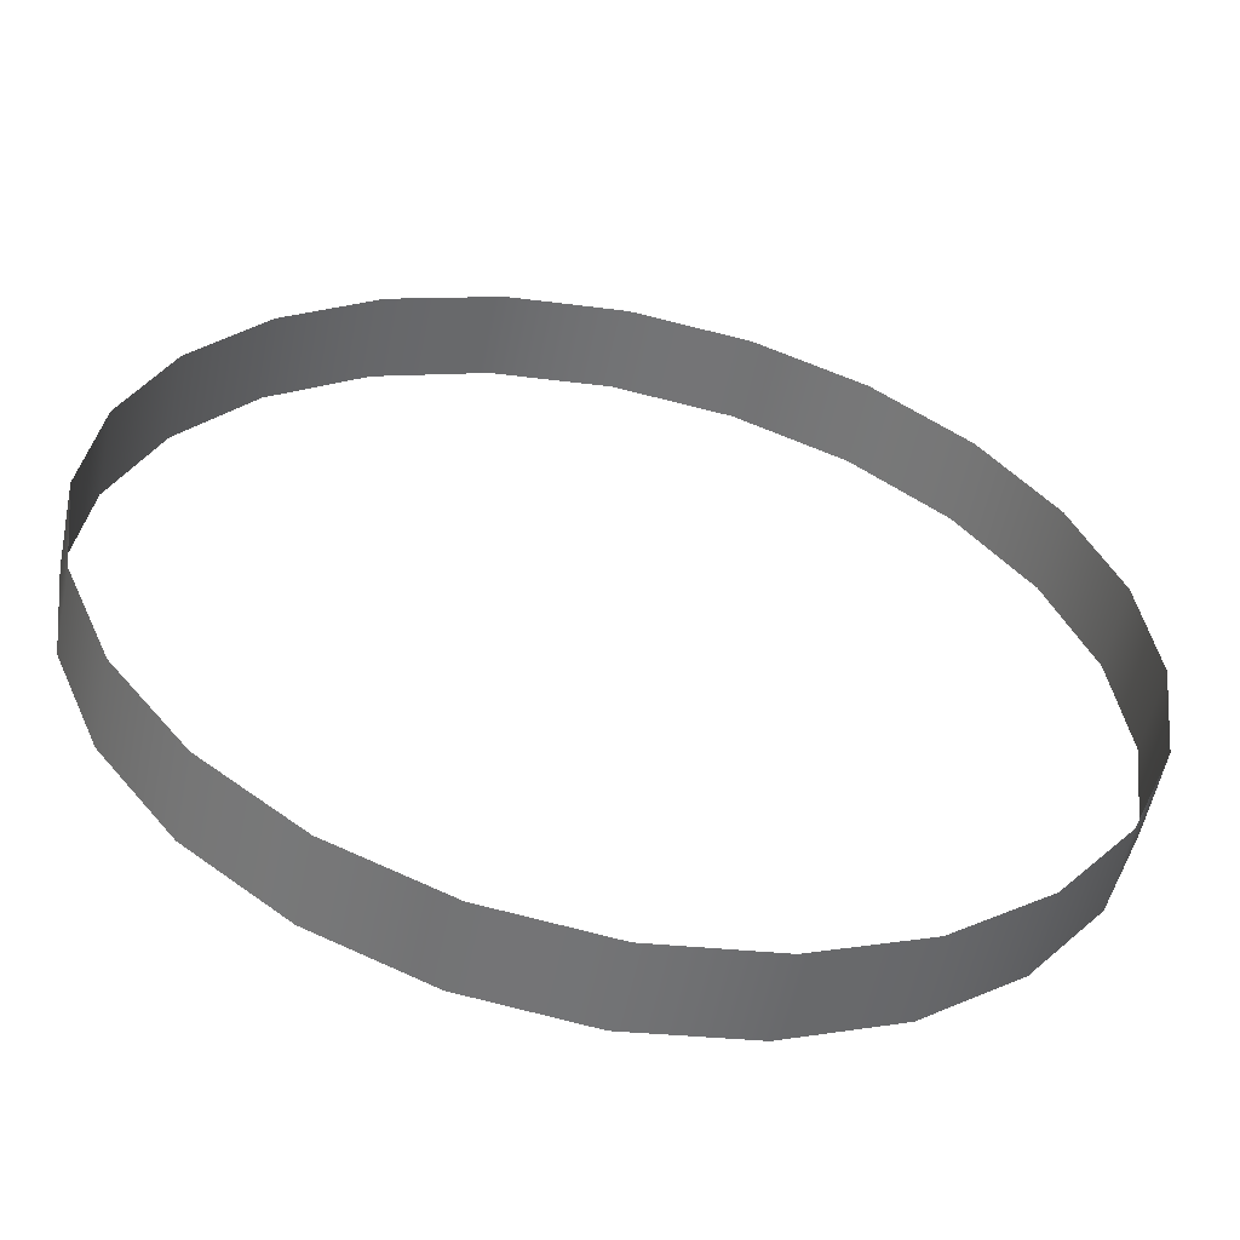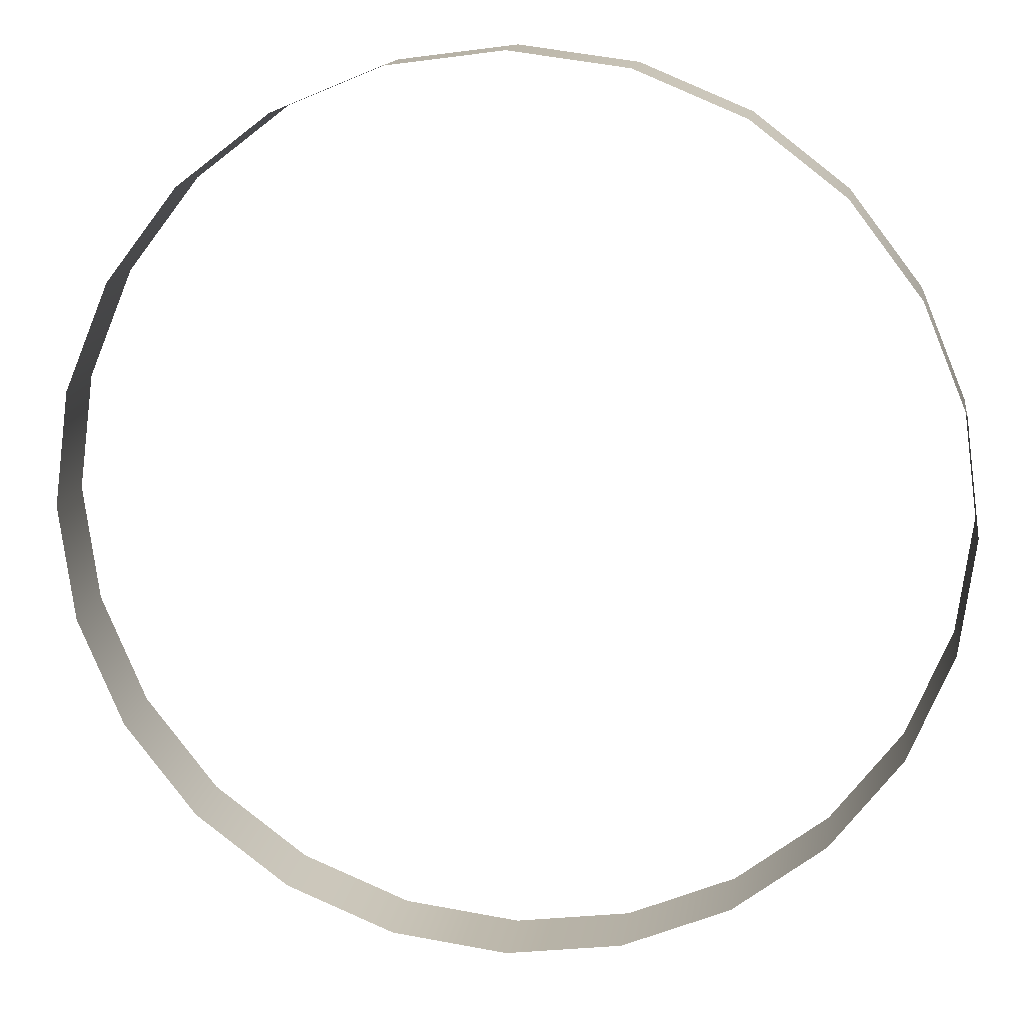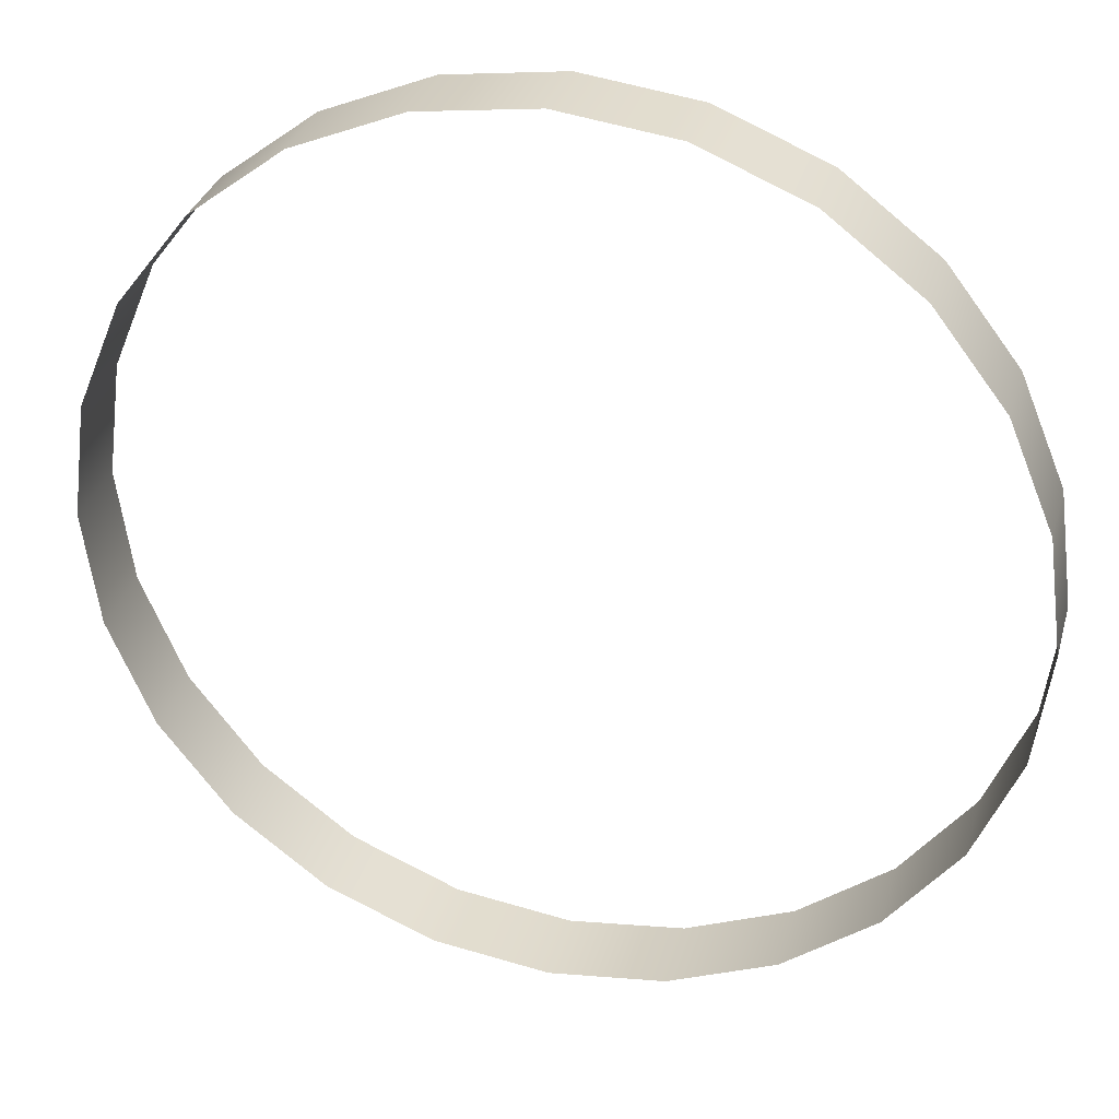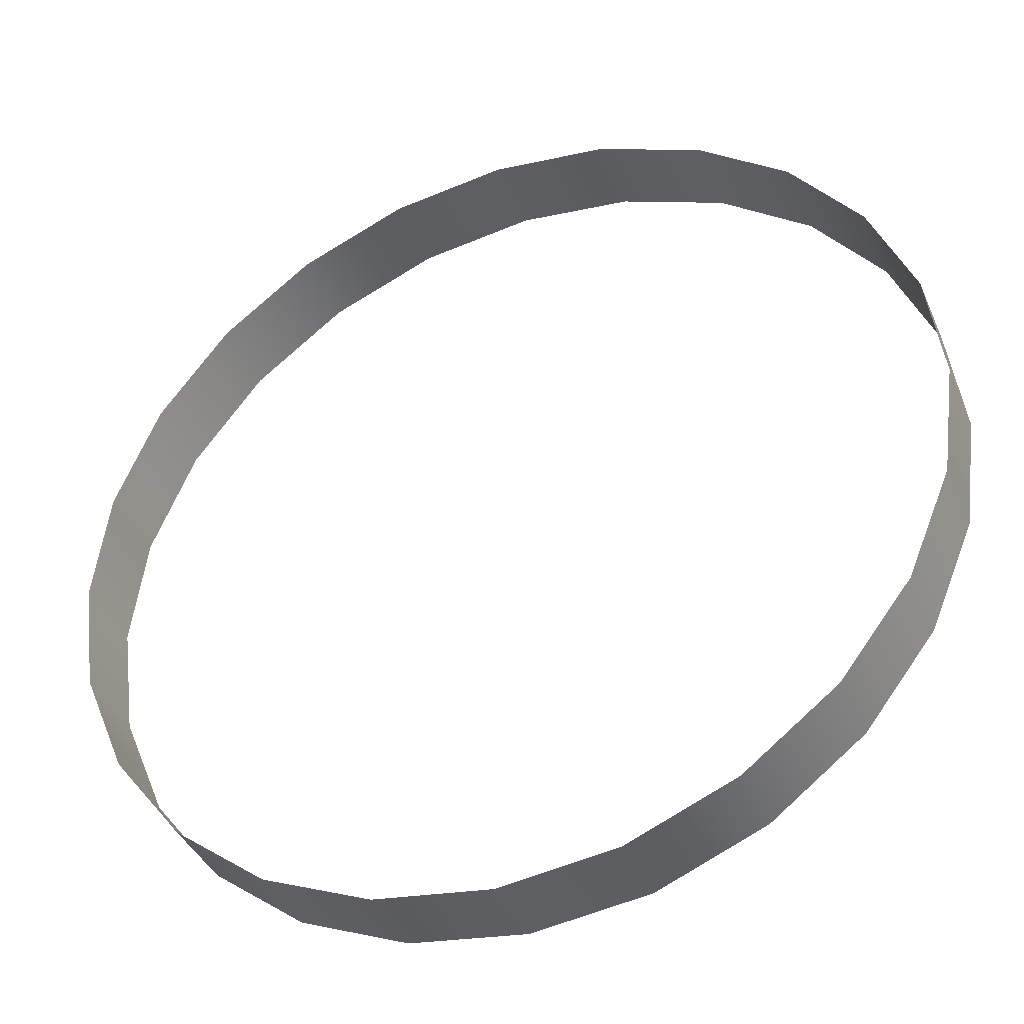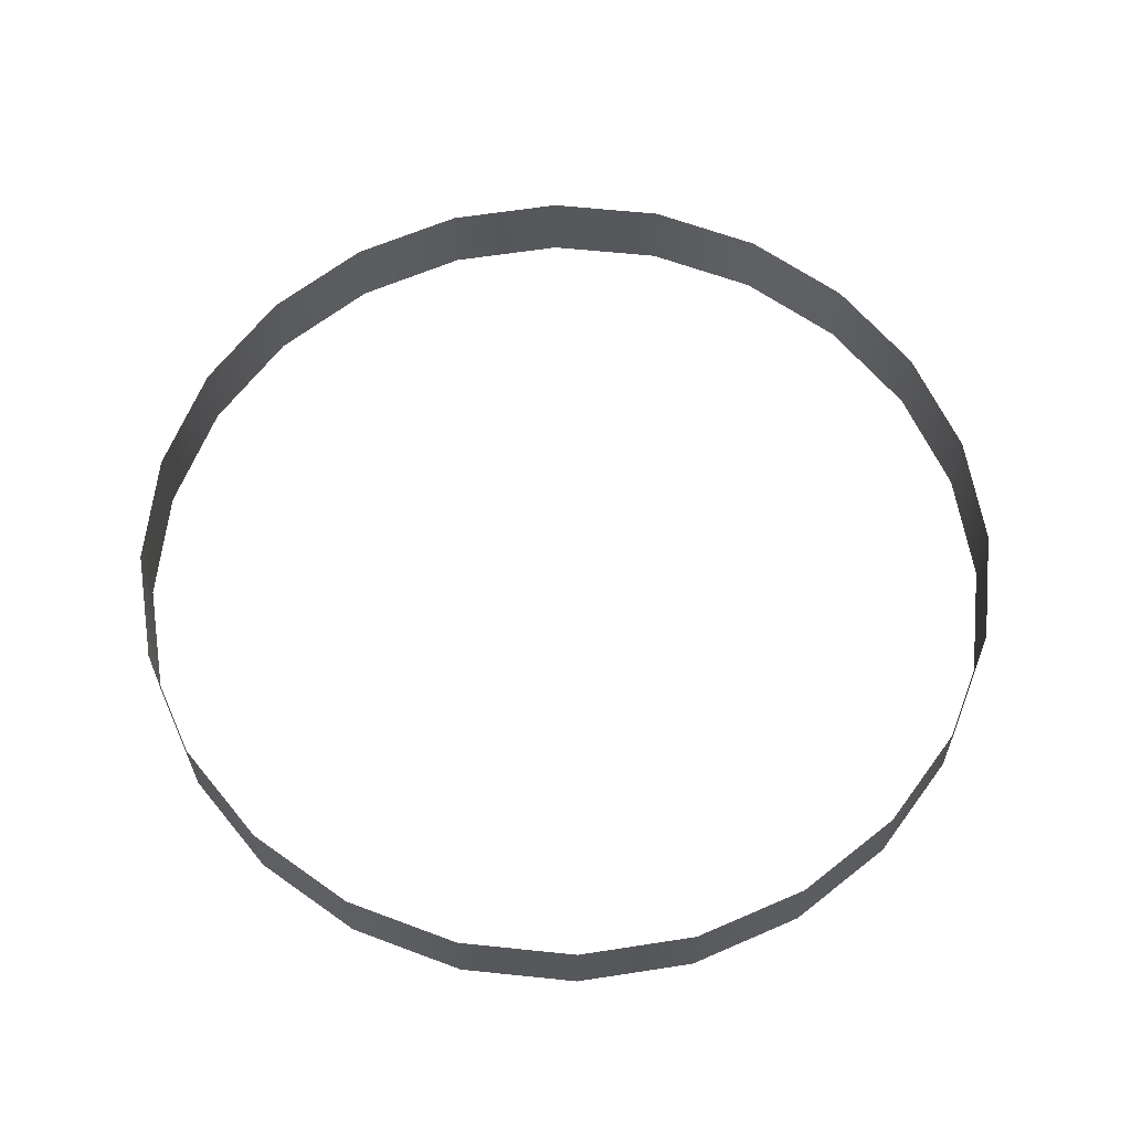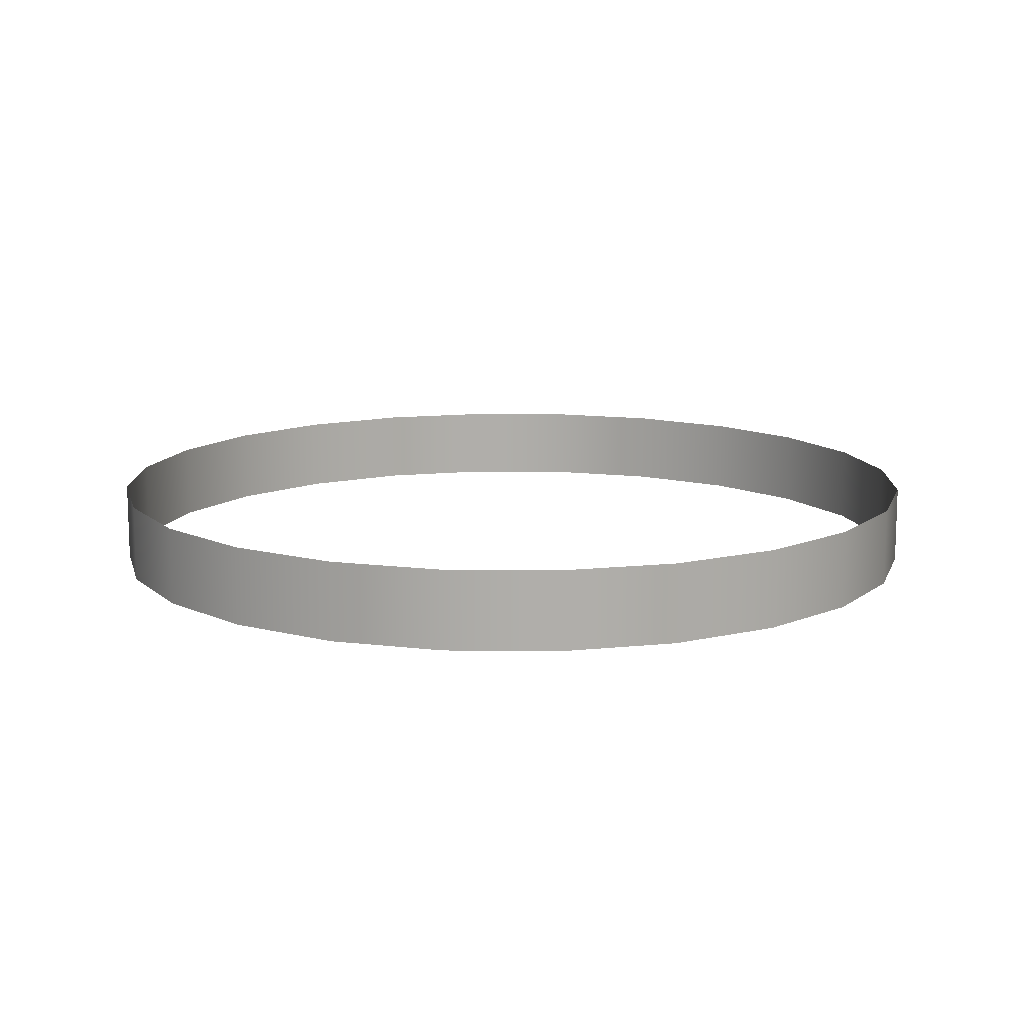
<metadata>
{"format":"obj","ext":"obj","renderer":"f3d","projection":"perspective","resolution":1024,"background":"white","views":[{"elev":-55.8,"azim":168.4,"up":"+Y"},{"elev":14.3,"azim":8.0,"up":"+Y"},{"elev":32.0,"azim":-164.9,"up":"+Y"},{"elev":-39.5,"azim":-158.1,"up":"+Y"},{"elev":61.8,"azim":-151.5,"up":"+Z"},{"elev":12.5,"azim":128.7,"up":"+Z"}]}
</metadata>
<code>
o 3dw.7bdffa69c49eb1d7bf653fdedcac4c5b#4/Model/mesh9/mesh9-geometry/material_0/component_1
v 0.1647 0.5611 -0.03717
v 0.1695 0.5496 -0.04586
v 0.1647 0.5611 -0.04586
v 0.1631 0.5735 -0.03717
v 0.1647 0.5611 -0.04586
v 0.1631 0.5735 -0.04586
v 0.1647 0.5858 -0.03717
v 0.1631 0.5735 -0.04586
v 0.1647 0.5858 -0.04586
v 0.1985 0.5273 -0.04586
v 0.2108 0.5257 -0.03717
v 0.2108 0.5257 -0.04586
v 0.1869 0.5321 -0.04586
v 0.1985 0.5273 -0.03717
v 0.1985 0.5273 -0.04586
v 0.2108 0.5257 -0.04586
v 0.2232 0.5273 -0.03717
v 0.2232 0.5273 -0.04586
v 0.1695 0.5496 -0.03717
v 0.177 0.5397 -0.04586
v 0.1695 0.5496 -0.04586
v 0.1695 0.5496 -0.04586
v 0.1647 0.5611 -0.03717
v 0.1695 0.5496 -0.03717
v 0.1647 0.5611 -0.04586
v 0.1631 0.5735 -0.03717
v 0.1647 0.5611 -0.03717
v 0.1631 0.5735 -0.04586
v 0.1647 0.5858 -0.03717
v 0.1631 0.5735 -0.03717
v 0.1695 0.5973 -0.03717
v 0.1647 0.5858 -0.04586
v 0.1695 0.5973 -0.04586
v 0.177 0.6072 -0.03717
v 0.1695 0.5973 -0.04586
v 0.177 0.6072 -0.04586
v 0.1647 0.5858 -0.04586
v 0.1695 0.5973 -0.03717
v 0.1647 0.5858 -0.03717
v 0.177 0.5397 -0.04586
v 0.1869 0.5321 -0.03717
v 0.1869 0.5321 -0.04586
v 0.2108 0.5257 -0.03717
v 0.1985 0.5273 -0.04586
v 0.1985 0.5273 -0.03717
v 0.2232 0.5273 -0.03717
v 0.2108 0.5257 -0.04586
v 0.2108 0.5257 -0.03717
v 0.1985 0.5273 -0.03717
v 0.1869 0.5321 -0.04586
v 0.1869 0.5321 -0.03717
v 0.2347 0.5321 -0.03717
v 0.2232 0.5273 -0.04586
v 0.2232 0.5273 -0.03717
v 0.177 0.5397 -0.04586
v 0.1695 0.5496 -0.03717
v 0.177 0.5397 -0.03717
v 0.2522 0.5496 -0.03717
v 0.2569 0.5611 -0.04586
v 0.2522 0.5496 -0.04586
v 0.2569 0.5611 -0.03717
v 0.2586 0.5735 -0.04586
v 0.2569 0.5611 -0.04586
v 0.2586 0.5735 -0.03717
v 0.2569 0.5858 -0.04586
v 0.2586 0.5735 -0.04586
v 0.1869 0.6148 -0.04586
v 0.177 0.6072 -0.03717
v 0.177 0.6072 -0.04586
v 0.1695 0.5973 -0.04586
v 0.177 0.6072 -0.03717
v 0.1695 0.5973 -0.03717
v 0.2569 0.5858 -0.03717
v 0.2522 0.5973 -0.04586
v 0.2569 0.5858 -0.04586
v 0.1869 0.5321 -0.03717
v 0.177 0.5397 -0.04586
v 0.177 0.5397 -0.03717
v 0.2232 0.5273 -0.04586
v 0.2347 0.5321 -0.03717
v 0.2347 0.5321 -0.04586
v 0.2347 0.5321 -0.04586
v 0.2446 0.5397 -0.03717
v 0.2446 0.5397 -0.04586
v 0.2446 0.5397 -0.03717
v 0.2522 0.5496 -0.04586
v 0.2446 0.5397 -0.04586
v 0.2569 0.5611 -0.04586
v 0.2522 0.5496 -0.03717
v 0.2569 0.5611 -0.03717
v 0.2522 0.5496 -0.04586
v 0.2446 0.5397 -0.03717
v 0.2522 0.5496 -0.03717
v 0.2586 0.5735 -0.04586
v 0.2569 0.5611 -0.03717
v 0.2586 0.5735 -0.03717
v 0.2569 0.5858 -0.04586
v 0.2586 0.5735 -0.03717
v 0.2569 0.5858 -0.03717
v 0.177 0.6072 -0.03717
v 0.1869 0.6148 -0.04586
v 0.1869 0.6148 -0.03717
v 0.2522 0.5973 -0.03717
v 0.2446 0.6072 -0.04586
v 0.2522 0.5973 -0.04586
v 0.2446 0.6072 -0.04586
v 0.2347 0.6148 -0.03717
v 0.2347 0.6148 -0.04586
v 0.2522 0.5973 -0.04586
v 0.2569 0.5858 -0.03717
v 0.2522 0.5973 -0.03717
v 0.2446 0.5397 -0.03717
v 0.2347 0.5321 -0.04586
v 0.2347 0.5321 -0.03717
v 0.1985 0.6196 -0.04586
v 0.1869 0.6148 -0.03717
v 0.1869 0.6148 -0.04586
v 0.2347 0.6148 -0.04586
v 0.2232 0.6196 -0.03717
v 0.2232 0.6196 -0.04586
v 0.2446 0.6072 -0.04586
v 0.2522 0.5973 -0.03717
v 0.2446 0.6072 -0.03717
v 0.2347 0.6148 -0.03717
v 0.2446 0.6072 -0.04586
v 0.2446 0.6072 -0.03717
v 0.2232 0.6196 -0.03717
v 0.2347 0.6148 -0.04586
v 0.2347 0.6148 -0.03717
v 0.2108 0.6212 -0.04586
v 0.1985 0.6196 -0.03717
v 0.1985 0.6196 -0.04586
v 0.1869 0.6148 -0.03717
v 0.1985 0.6196 -0.04586
v 0.1985 0.6196 -0.03717
v 0.2108 0.6212 -0.03717
v 0.2232 0.6196 -0.04586
v 0.2232 0.6196 -0.03717
v 0.1985 0.6196 -0.03717
v 0.2108 0.6212 -0.04586
v 0.2108 0.6212 -0.03717
v 0.2232 0.6196 -0.04586
v 0.2108 0.6212 -0.03717
v 0.2108 0.6212 -0.04586
v 0.1647 0.5611 -0.04586
v 0.1695 0.5496 -0.04586
v 0.1647 0.5611 -0.03717
v 0.1631 0.5735 -0.04586
v 0.1647 0.5611 -0.04586
v 0.1631 0.5735 -0.03717
v 0.1647 0.5858 -0.04586
v 0.1631 0.5735 -0.04586
v 0.1647 0.5858 -0.03717
v 0.2108 0.5257 -0.04586
v 0.2108 0.5257 -0.03717
v 0.1985 0.5273 -0.04586
v 0.1985 0.5273 -0.04586
v 0.1985 0.5273 -0.03717
v 0.1869 0.5321 -0.04586
v 0.2232 0.5273 -0.04586
v 0.2232 0.5273 -0.03717
v 0.2108 0.5257 -0.04586
v 0.1695 0.5496 -0.04586
v 0.177 0.5397 -0.04586
v 0.1695 0.5496 -0.03717
v 0.1695 0.5496 -0.03717
v 0.1647 0.5611 -0.03717
v 0.1695 0.5496 -0.04586
v 0.1647 0.5611 -0.03717
v 0.1631 0.5735 -0.03717
v 0.1647 0.5611 -0.04586
v 0.1631 0.5735 -0.03717
v 0.1647 0.5858 -0.03717
v 0.1631 0.5735 -0.04586
v 0.1695 0.5973 -0.04586
v 0.1647 0.5858 -0.04586
v 0.1695 0.5973 -0.03717
v 0.177 0.6072 -0.04586
v 0.1695 0.5973 -0.04586
v 0.177 0.6072 -0.03717
v 0.1647 0.5858 -0.03717
v 0.1695 0.5973 -0.03717
v 0.1647 0.5858 -0.04586
v 0.1869 0.5321 -0.04586
v 0.1869 0.5321 -0.03717
v 0.177 0.5397 -0.04586
v 0.1985 0.5273 -0.03717
v 0.1985 0.5273 -0.04586
v 0.2108 0.5257 -0.03717
v 0.2108 0.5257 -0.03717
v 0.2108 0.5257 -0.04586
v 0.2232 0.5273 -0.03717
v 0.1869 0.5321 -0.03717
v 0.1869 0.5321 -0.04586
v 0.1985 0.5273 -0.03717
v 0.2232 0.5273 -0.03717
v 0.2232 0.5273 -0.04586
v 0.2347 0.5321 -0.03717
v 0.177 0.5397 -0.03717
v 0.1695 0.5496 -0.03717
v 0.177 0.5397 -0.04586
v 0.2522 0.5496 -0.04586
v 0.2569 0.5611 -0.04586
v 0.2522 0.5496 -0.03717
v 0.2569 0.5611 -0.04586
v 0.2586 0.5735 -0.04586
v 0.2569 0.5611 -0.03717
v 0.2586 0.5735 -0.04586
v 0.2569 0.5858 -0.04586
v 0.2586 0.5735 -0.03717
v 0.177 0.6072 -0.04586
v 0.177 0.6072 -0.03717
v 0.1869 0.6148 -0.04586
v 0.1695 0.5973 -0.03717
v 0.177 0.6072 -0.03717
v 0.1695 0.5973 -0.04586
v 0.2569 0.5858 -0.04586
v 0.2522 0.5973 -0.04586
v 0.2569 0.5858 -0.03717
v 0.177 0.5397 -0.03717
v 0.177 0.5397 -0.04586
v 0.1869 0.5321 -0.03717
v 0.2347 0.5321 -0.04586
v 0.2347 0.5321 -0.03717
v 0.2232 0.5273 -0.04586
v 0.2446 0.5397 -0.04586
v 0.2446 0.5397 -0.03717
v 0.2347 0.5321 -0.04586
v 0.2446 0.5397 -0.04586
v 0.2522 0.5496 -0.04586
v 0.2446 0.5397 -0.03717
v 0.2569 0.5611 -0.03717
v 0.2522 0.5496 -0.03717
v 0.2569 0.5611 -0.04586
v 0.2522 0.5496 -0.03717
v 0.2446 0.5397 -0.03717
v 0.2522 0.5496 -0.04586
v 0.2586 0.5735 -0.03717
v 0.2569 0.5611 -0.03717
v 0.2586 0.5735 -0.04586
v 0.2569 0.5858 -0.03717
v 0.2586 0.5735 -0.03717
v 0.2569 0.5858 -0.04586
v 0.1869 0.6148 -0.03717
v 0.1869 0.6148 -0.04586
v 0.177 0.6072 -0.03717
v 0.2522 0.5973 -0.04586
v 0.2446 0.6072 -0.04586
v 0.2522 0.5973 -0.03717
v 0.2347 0.6148 -0.04586
v 0.2347 0.6148 -0.03717
v 0.2446 0.6072 -0.04586
v 0.2522 0.5973 -0.03717
v 0.2569 0.5858 -0.03717
v 0.2522 0.5973 -0.04586
v 0.2347 0.5321 -0.03717
v 0.2347 0.5321 -0.04586
v 0.2446 0.5397 -0.03717
v 0.1869 0.6148 -0.04586
v 0.1869 0.6148 -0.03717
v 0.1985 0.6196 -0.04586
v 0.2232 0.6196 -0.04586
v 0.2232 0.6196 -0.03717
v 0.2347 0.6148 -0.04586
v 0.2446 0.6072 -0.03717
v 0.2522 0.5973 -0.03717
v 0.2446 0.6072 -0.04586
v 0.2446 0.6072 -0.03717
v 0.2446 0.6072 -0.04586
v 0.2347 0.6148 -0.03717
v 0.2347 0.6148 -0.03717
v 0.2347 0.6148 -0.04586
v 0.2232 0.6196 -0.03717
v 0.1985 0.6196 -0.04586
v 0.1985 0.6196 -0.03717
v 0.2108 0.6212 -0.04586
v 0.1985 0.6196 -0.03717
v 0.1985 0.6196 -0.04586
v 0.1869 0.6148 -0.03717
v 0.2232 0.6196 -0.03717
v 0.2232 0.6196 -0.04586
v 0.2108 0.6212 -0.03717
v 0.2108 0.6212 -0.03717
v 0.2108 0.6212 -0.04586
v 0.1985 0.6196 -0.03717
v 0.2108 0.6212 -0.04586
v 0.2108 0.6212 -0.03717
v 0.2232 0.6196 -0.04586
f 1 2 3
f 4 5 6
f 7 8 9
f 10 11 12
f 13 14 15
f 16 17 18
f 19 20 21
f 22 23 24
f 25 26 27
f 28 29 30
f 31 32 33
f 34 35 36
f 37 38 39
f 40 41 42
f 43 44 45
f 46 47 48
f 49 50 51
f 52 53 54
f 55 56 57
f 58 59 60
f 61 62 63
f 64 65 66
f 67 68 69
f 70 71 72
f 73 74 75
f 76 77 78
f 79 80 81
f 82 83 84
f 85 86 87
f 88 89 90
f 91 92 93
f 94 95 96
f 97 98 99
f 100 101 102
f 103 104 105
f 106 107 108
f 109 110 111
f 112 113 114
f 115 116 117
f 118 119 120
f 121 122 123
f 124 125 126
f 127 128 129
f 130 131 132
f 133 134 135
f 136 137 138
f 139 140 141
f 142 143 144
f 145 146 147
f 148 149 150
f 151 152 153
f 154 155 156
f 157 158 159
f 160 161 162
f 163 164 165
f 166 167 168
f 169 170 171
f 172 173 174
f 175 176 177
f 178 179 180
f 181 182 183
f 184 185 186
f 187 188 189
f 190 191 192
f 193 194 195
f 196 197 198
f 199 200 201
f 202 203 204
f 205 206 207
f 208 209 210
f 211 212 213
f 214 215 216
f 217 218 219
f 220 221 222
f 223 224 225
f 226 227 228
f 229 230 231
f 232 233 234
f 235 236 237
f 238 239 240
f 241 242 243
f 244 245 246
f 247 248 249
f 250 251 252
f 253 254 255
f 256 257 258
f 259 260 261
f 262 263 264
f 265 266 267
f 268 269 270
f 271 272 273
f 274 275 276
f 277 278 279
f 280 281 282
f 283 284 285
f 286 287 288

</code>
